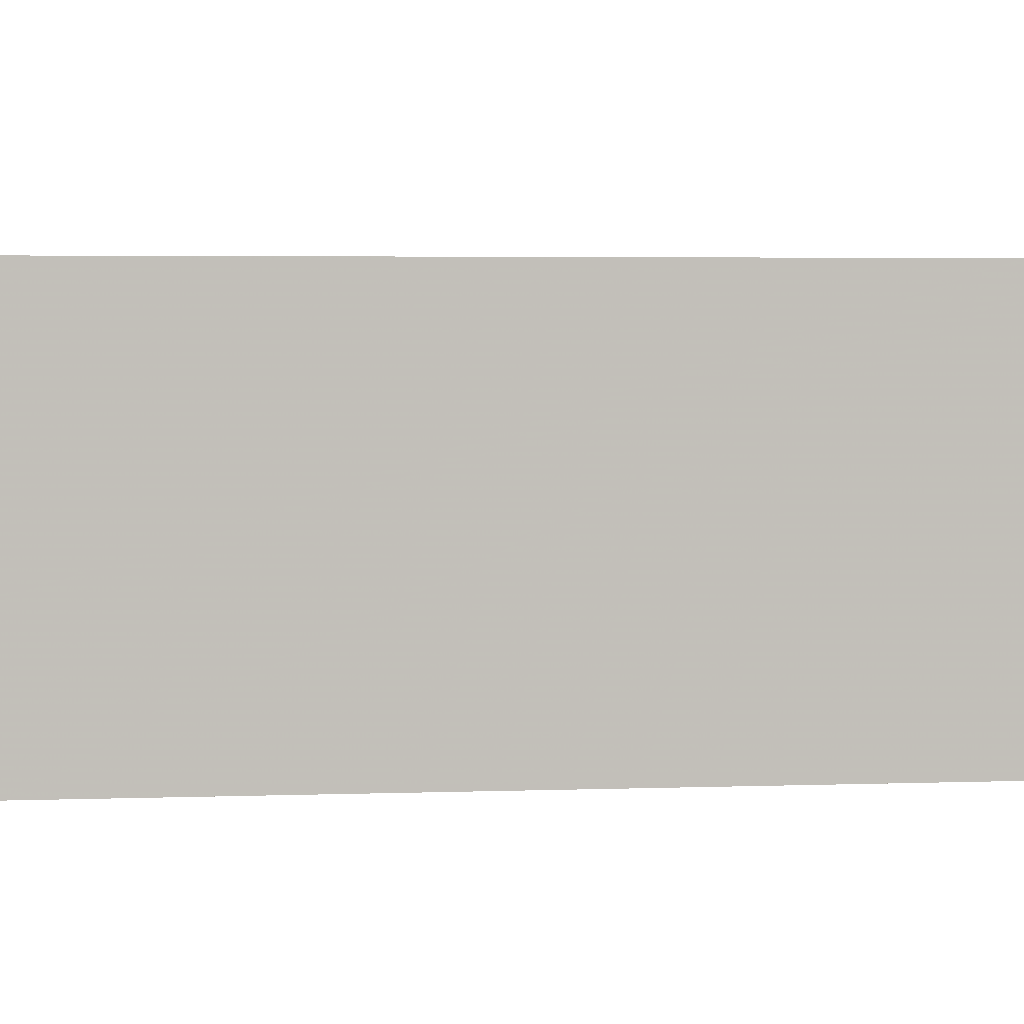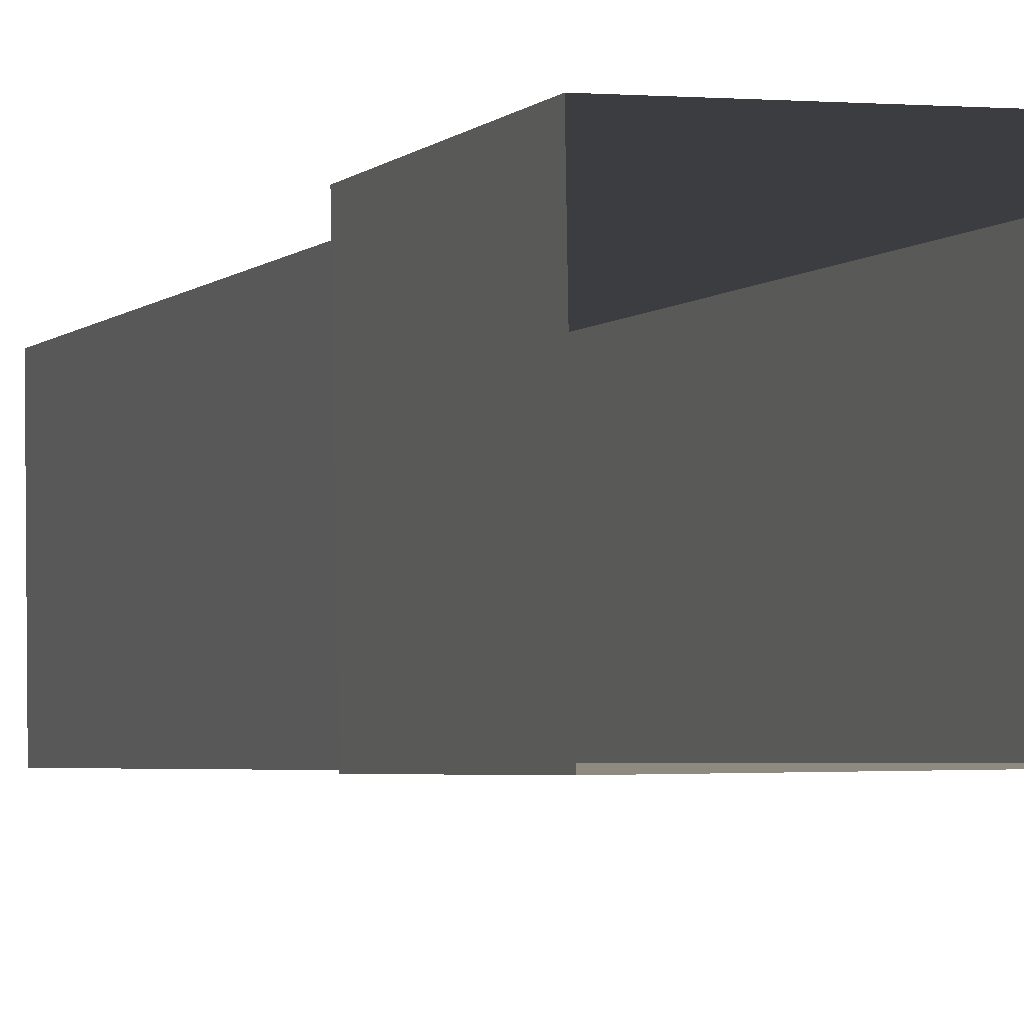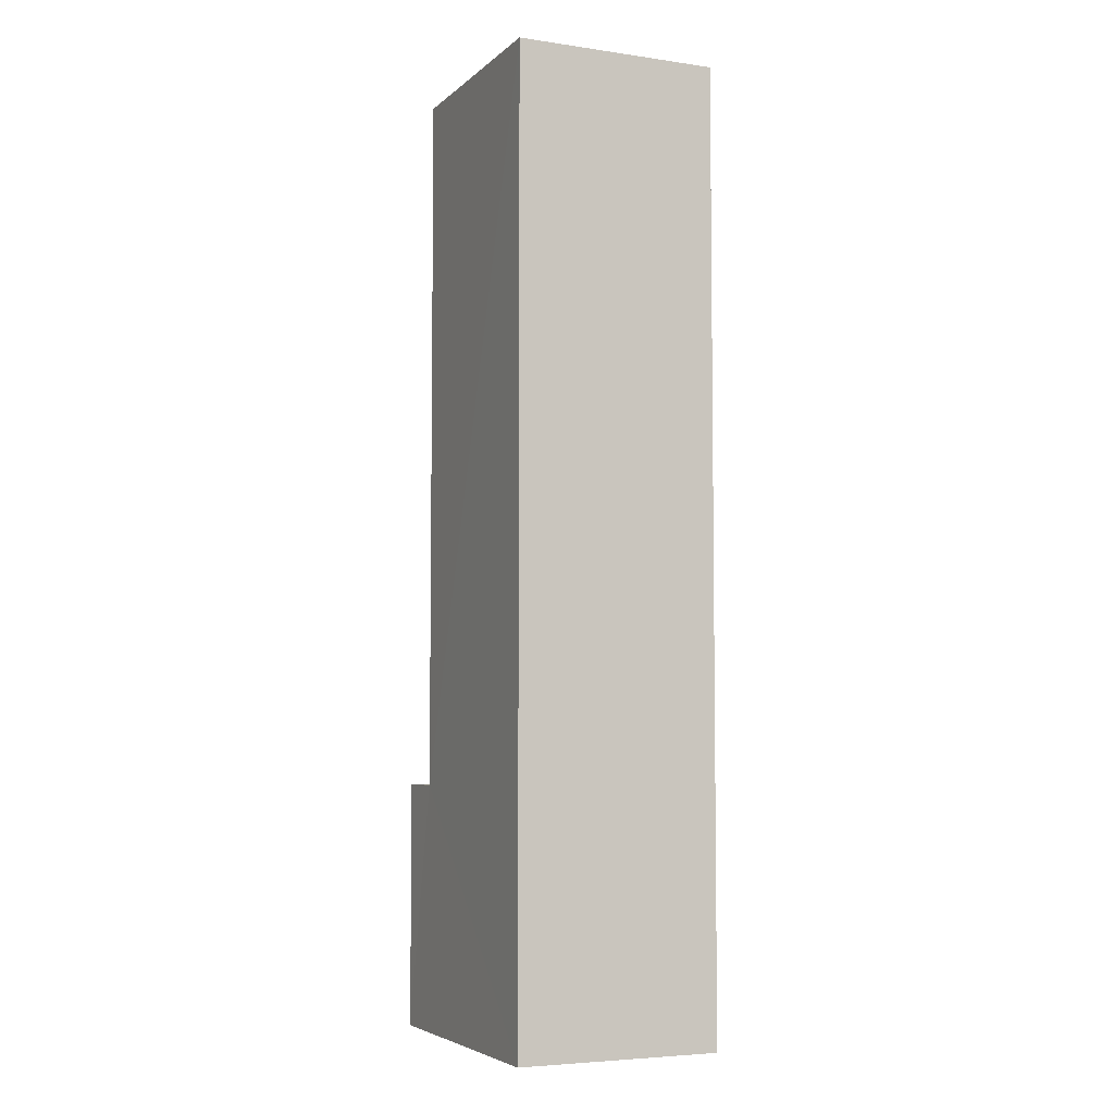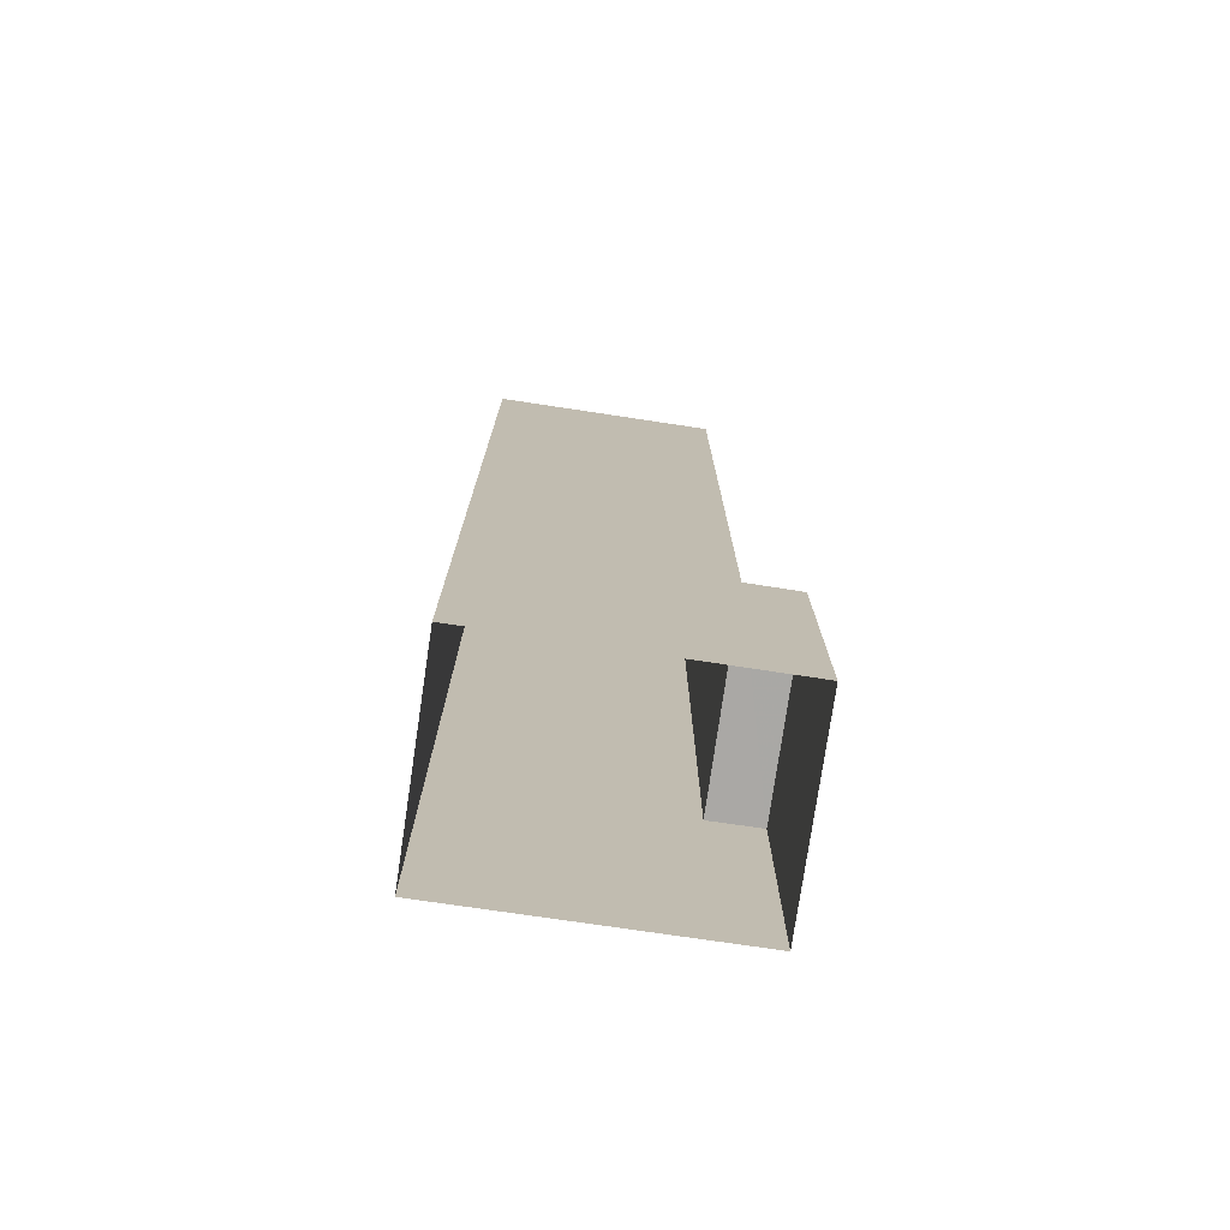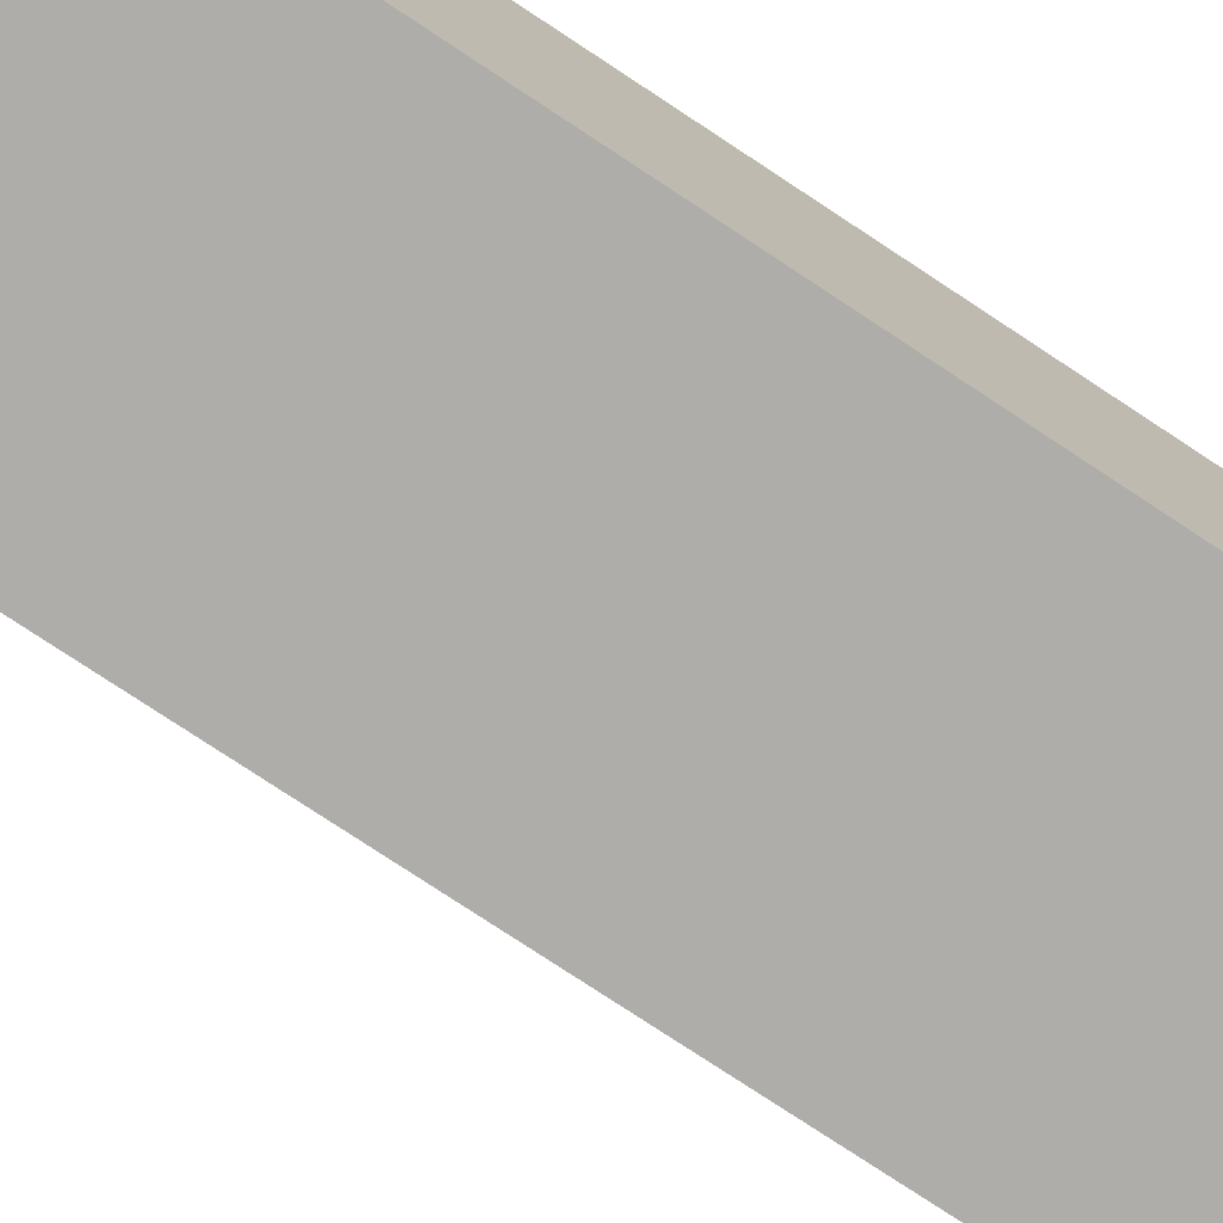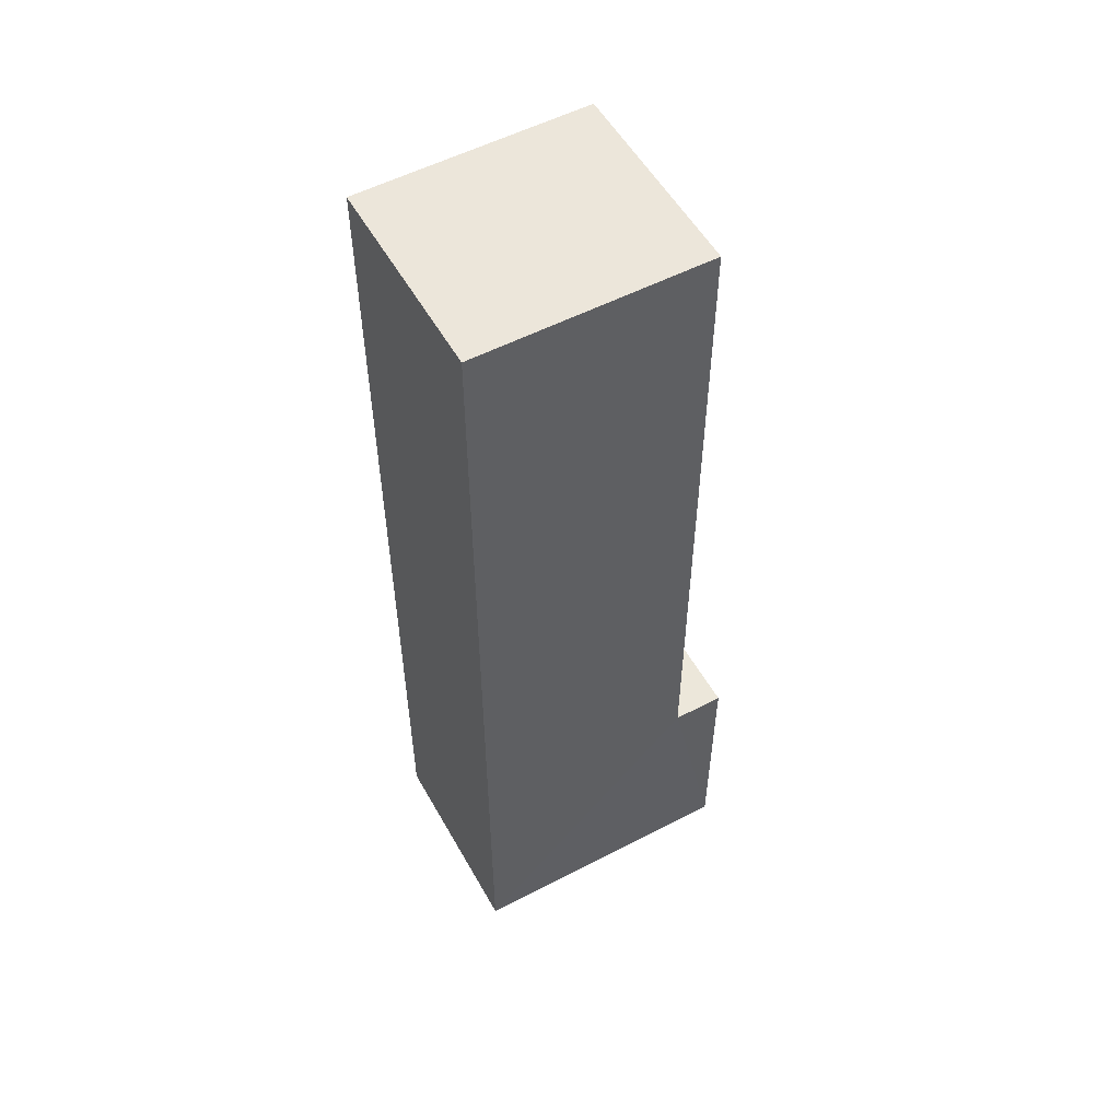
<metadata>
{"format":"obj","ext":"obj","renderer":"f3d","projection":"perspective","resolution":1024,"background":"white","views":[{"elev":2.2,"azim":78.5,"up":"+Y"},{"elev":-2.9,"azim":161.4,"up":"+Y"},{"elev":-5.2,"azim":-114.7,"up":"+Z"},{"elev":-75.1,"azim":-9.2,"up":"+Z"},{"elev":-76.6,"azim":-123.5,"up":"+Y"},{"elev":54.4,"azim":-29.7,"up":"+Z"}]}
</metadata>
<code>
v -3.719e+05 -1.047e+05 28.87
v -3.719e+05 -1.047e+05 28.87
v -3.719e+05 -1.047e+05 28.87
v -3.719e+05 -1.047e+05 28.87
v -3.719e+05 -1.047e+05 58.81
v -3.719e+05 -1.047e+05 58.81
v -3.719e+05 -1.047e+05 58.81
v -3.719e+05 -1.047e+05 58.81
v -3.719e+05 -1.047e+05 36.63
v -3.719e+05 -1.047e+05 36.63
v -3.719e+05 -1.047e+05 36.63
v -3.719e+05 -1.047e+05 36.63
f 1 2 3
f 1 4 2
f 5 6 7
f 8 5 7
f 9 10 11
f 12 9 11
f 6 12 3
f 3 12 1
f 6 5 12
f 1 12 11
f 7 3 2
f 7 6 3
f 8 7 9
f 7 2 9
f 9 4 10
f 9 2 4
f 12 5 8
f 9 12 8
f 11 4 1
f 11 10 4

</code>
